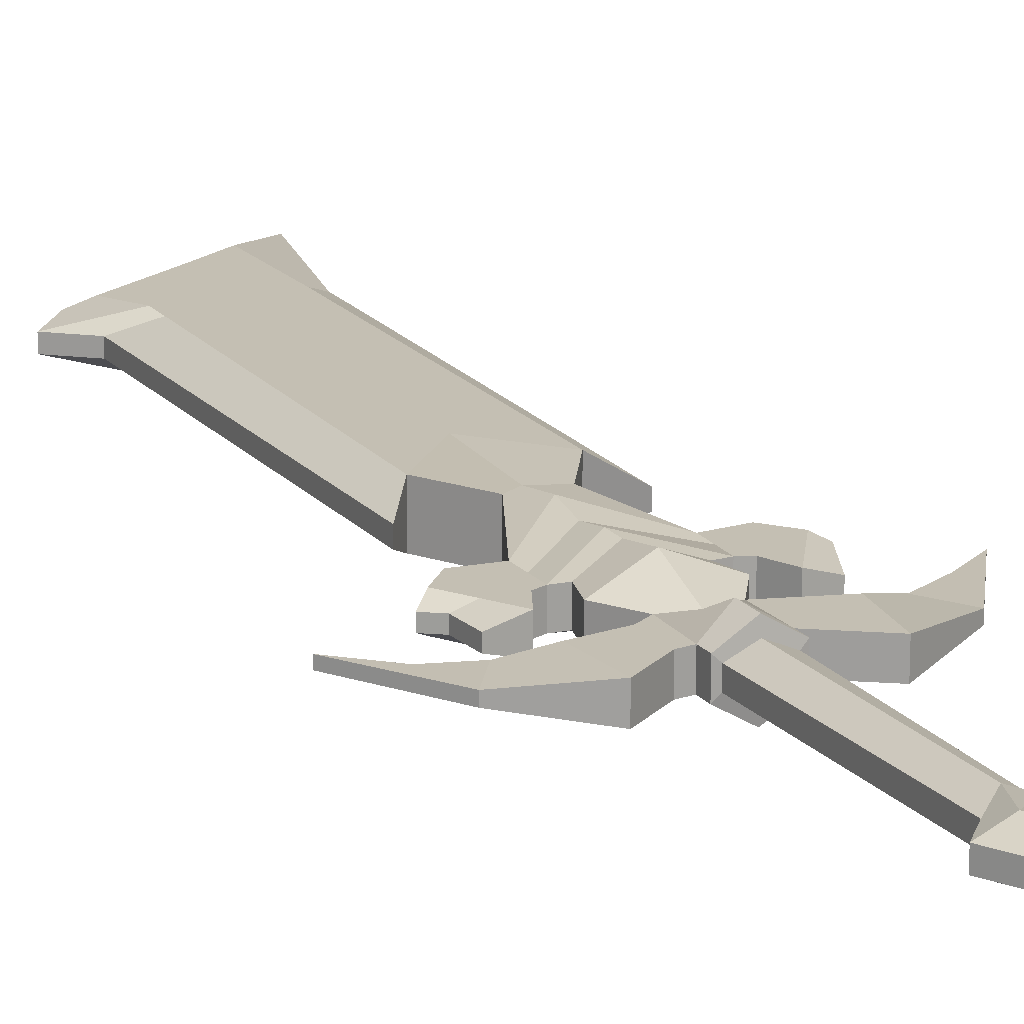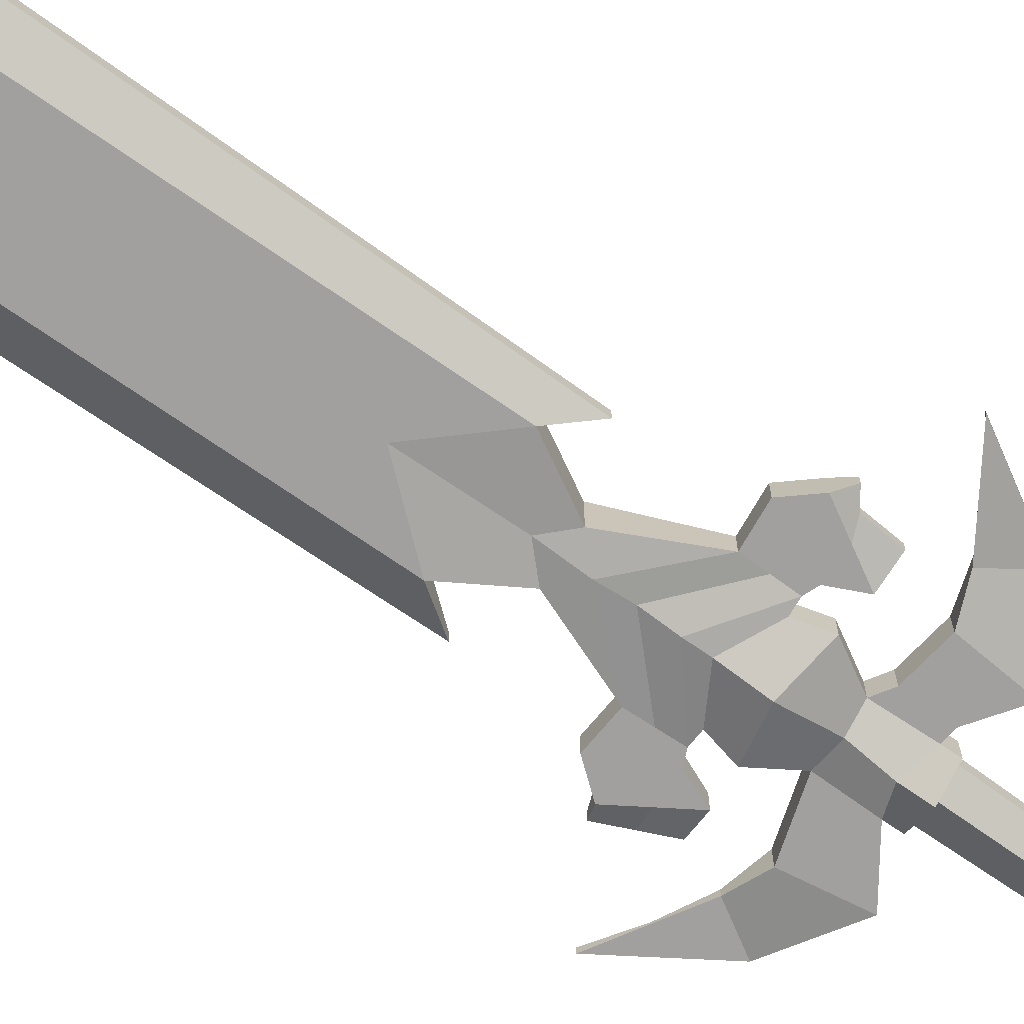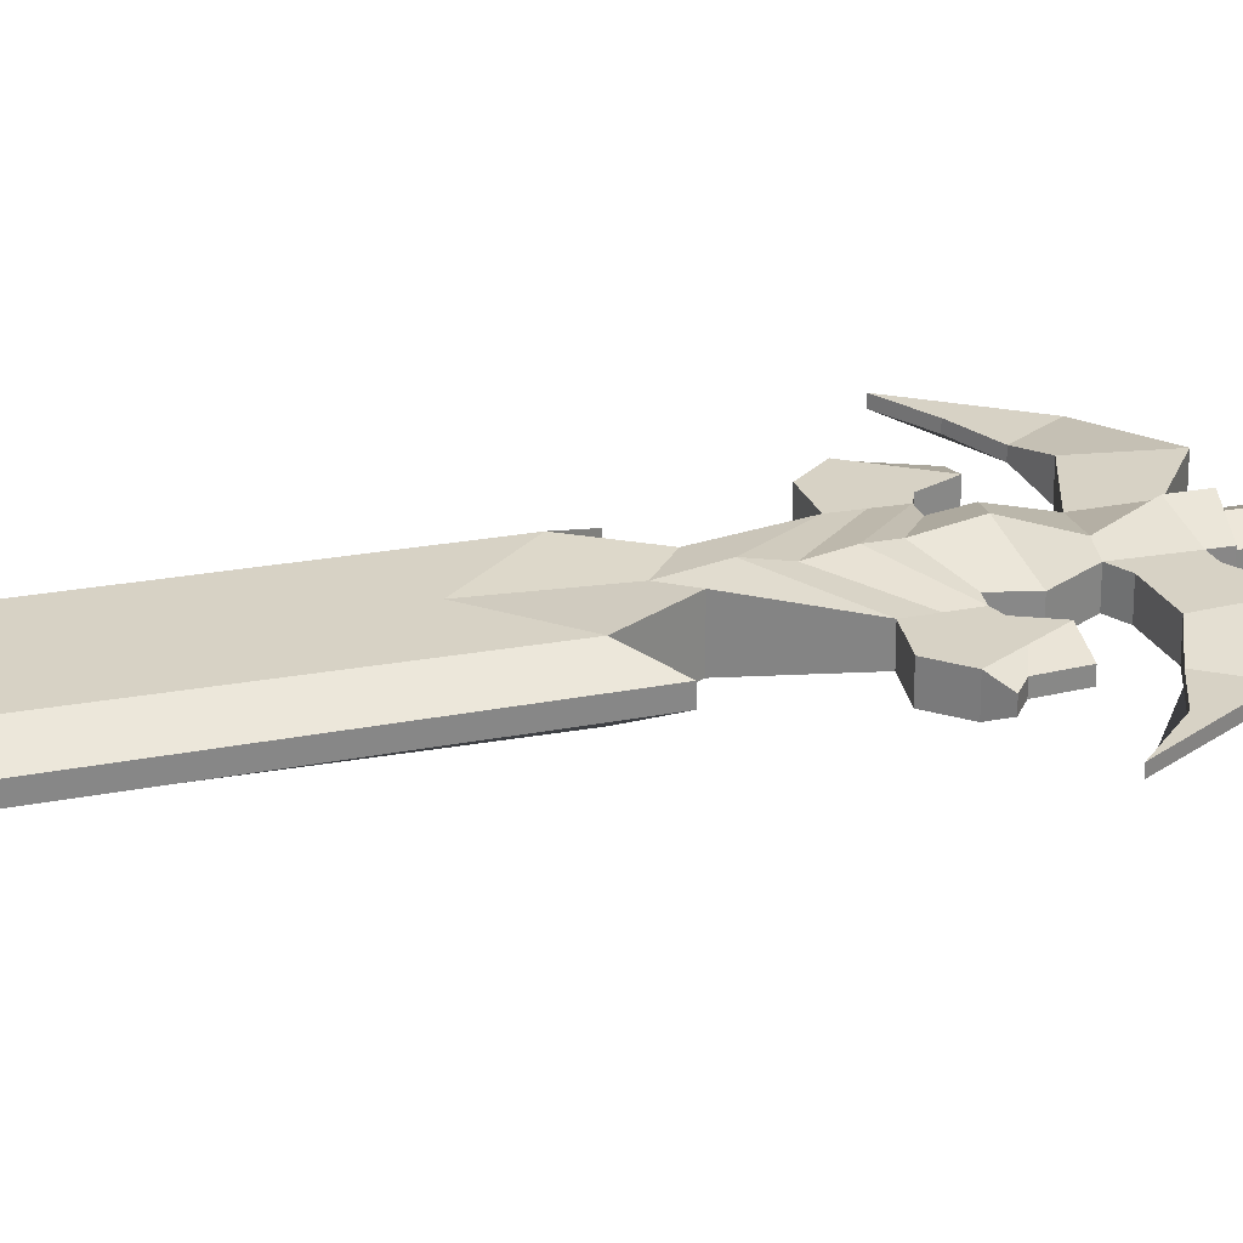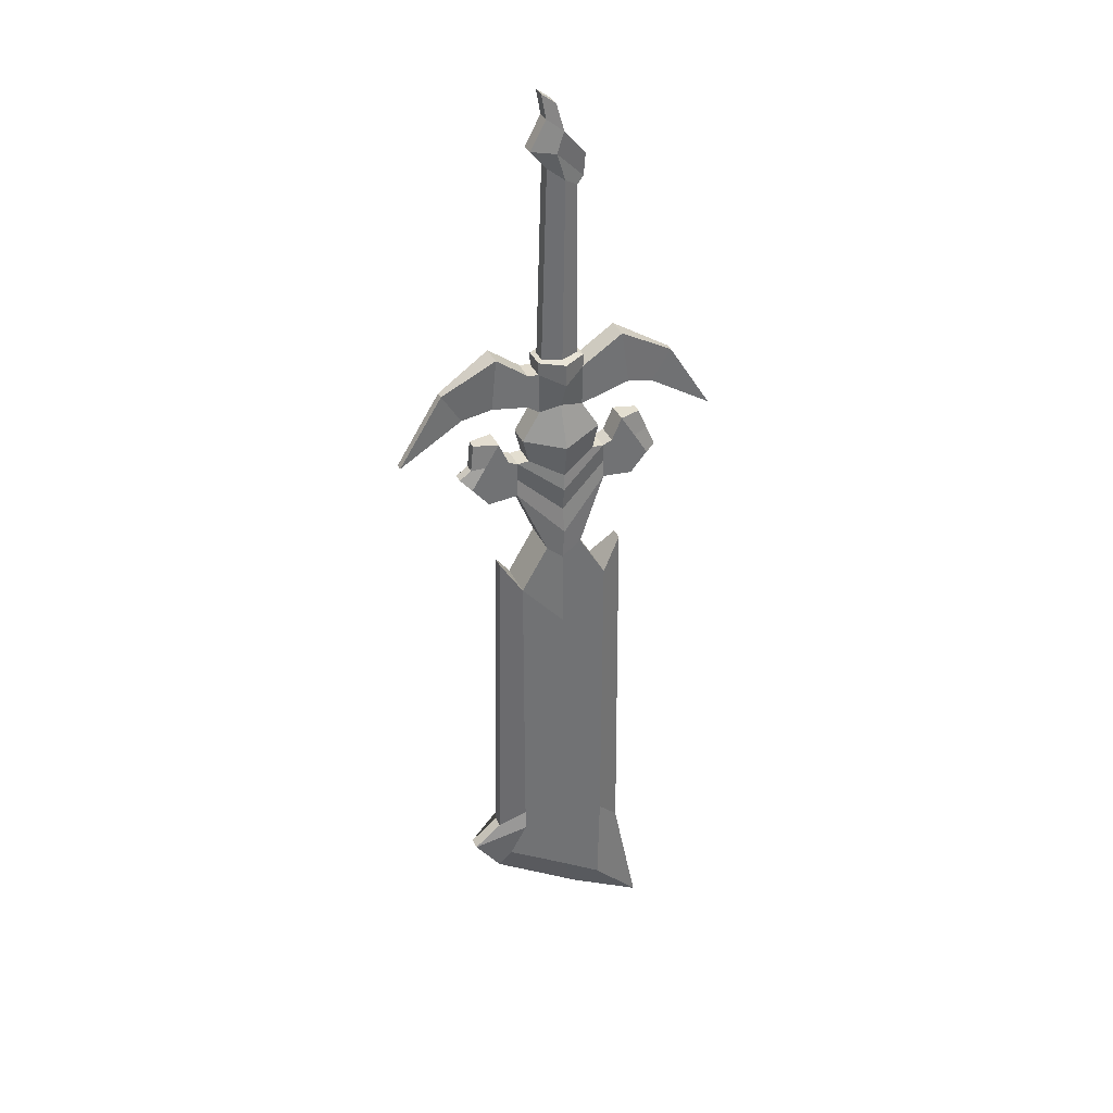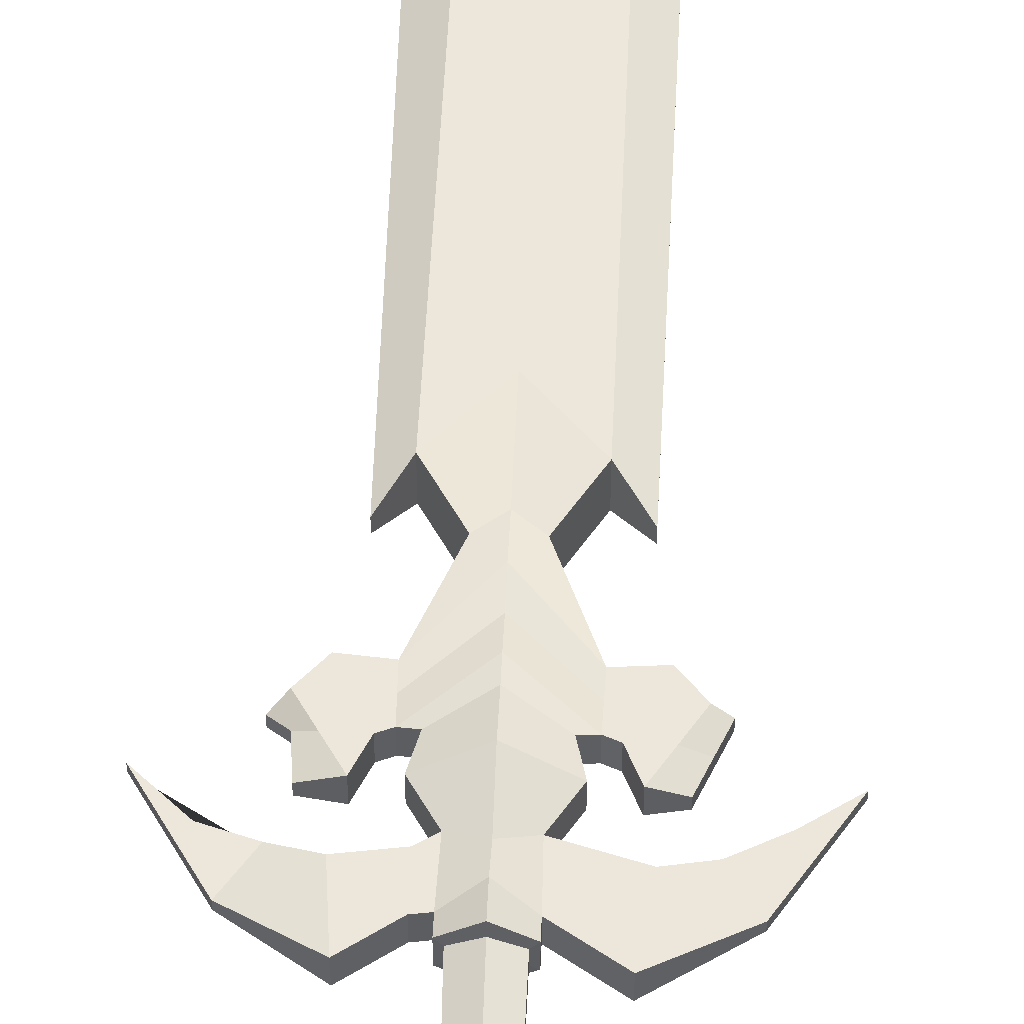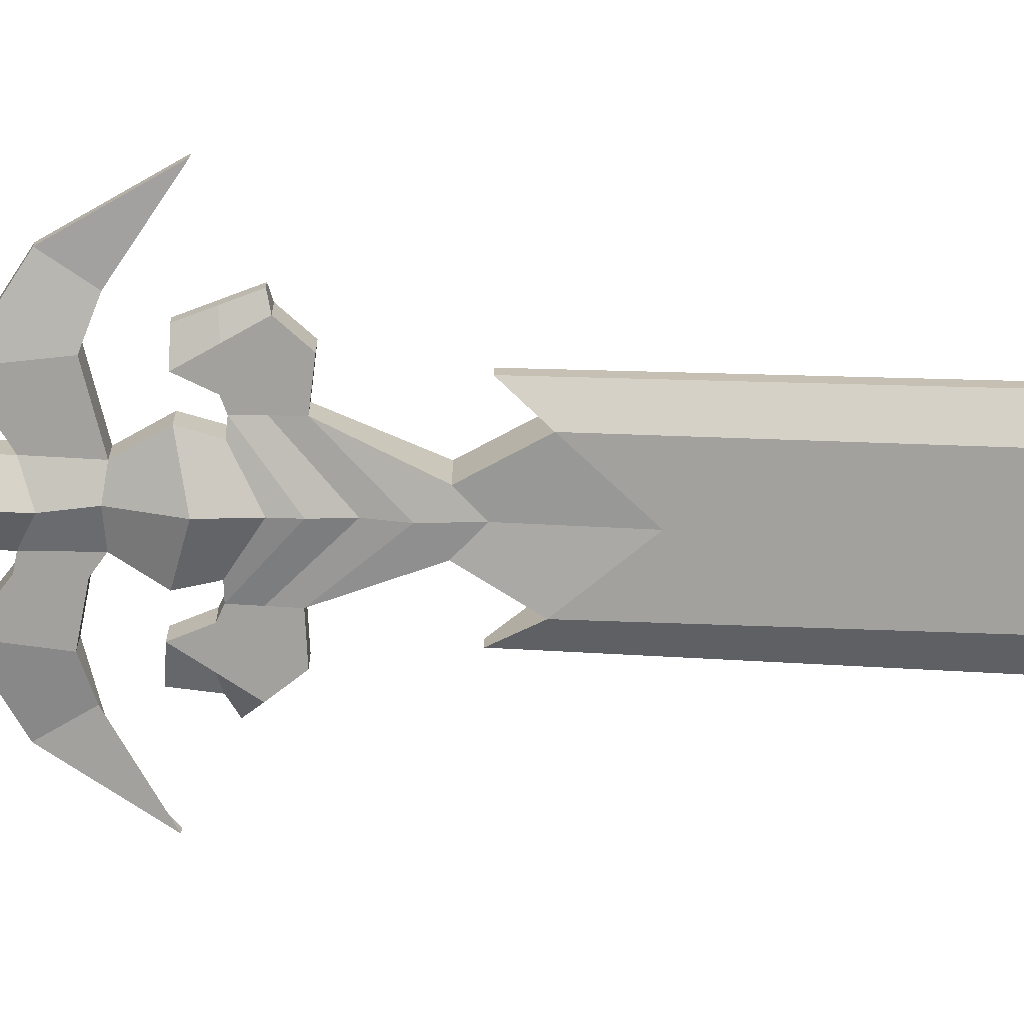
<metadata>
{"format":"obj","ext":"obj","renderer":"f3d","projection":"perspective","resolution":1024,"background":"white","views":[{"elev":17.7,"azim":-25.4,"up":"+Y"},{"elev":-71.8,"azim":-124.7,"up":"+Y"},{"elev":27.4,"azim":-105.6,"up":"+Y"},{"elev":35.8,"azim":-22.4,"up":"+Z"},{"elev":52.1,"azim":2.6,"up":"+Y"},{"elev":-72.1,"azim":88.0,"up":"+Y"}]}
</metadata>
<code>
o Weapon45_Cube.001
v -0.104 0.04413 -0.8031
v -0.1038 0.04413 -1.564
v -0.104 -0.04413 -0.8031
v -0.1038 -0.04413 -1.564
v -0.1444 0.04413 -1.636
v -0.1444 -0.04413 -1.636
v -0.1071 -0.0257 -0.5439
v -0.1071 0.0257 -0.5439
v -0.105 -0.0257 -0.459
v -0.105 0.0257 -0.459
v -0.1763 -0.0257 -0.5499
v -0.1763 0.0257 -0.5499
v -0.1268 -0.0257 -0.4499
v -0.1268 0.0257 -0.4499
v -0.2154 -0.0257 -0.5031
v -0.2154 0.0257 -0.5031
v -0.1504 -0.0257 -0.3969
v -0.1504 0.0257 -0.3969
v -0.24 -0.01114 -0.4785
v -0.24 0.01114 -0.4785
v -0.2065 -0.01114 -0.3952
v -0.2065 0.01114 -0.3952
v -0.0783 -0.0257 -0.4572
v -0.0783 0.0257 -0.4572
v -0.09227 -0.0257 -0.4014
v -0.09227 0.0257 -0.4014
v -0.05115 -0.0257 -0.3339
v -0.05115 0.0257 -0.3339
v -0.05331 -0.0257 -0.2377
v -0.05331 0.0257 -0.2377
v -0.1648 -0.0257 -0.301
v -0.1648 0.0257 -0.301
v -0.153 -0.0257 -0.1801
v -0.153 0.0257 -0.1801
v -0.3029 -0.008345 -0.3465
v -0.3029 0.008345 -0.3465
v -0.3773 -0.008345 -0.4146
v -0.3773 0.008345 -0.4146
v -0.2762 -0.008966 -0.2524
v -0.2309 -0.008966 -0.3241
v -0.2762 0.008966 -0.2524
v -0.2309 0.008966 -0.3241
v -0.05331 -0.0257 -0.2078
v -0.05331 0.0257 -0.2078
v -0.04219 -0.01498 -0.2054
v -0.04219 0.01498 -0.2054
v -0.02817 -0.01498 0.2454
v -0.02817 0.01498 0.2454
v 0.104 0.04413 -0.8031
v 0.1038 0.04413 -1.564
v 0.104 -0.04413 -0.8031
v 0.1038 -0.04413 -1.564
v -0 0.04413 -1.646
v -0 -0.04413 -0.9211
v -0 -0.04413 -1.646
v -0 0.04413 -0.9211
v 0.09967 0.04413 -1.794
v 0.09967 -0.04413 -1.794
v -0 0.04413 -1.728
v -0 -0.04413 -1.728
v 0 -0.04921 -0.6578
v 0.1071 -0.0257 -0.5439
v 0.1071 0.0257 -0.5439
v 0 0.04921 -0.6578
v 0 -0.04689 -0.5429
v 0.105 -0.0257 -0.459
v 0.105 0.0257 -0.459
v 0 0.04689 -0.5429
v 0.1763 -0.0257 -0.5499
v 0.1763 0.0257 -0.5499
v 0.1268 -0.0257 -0.4499
v 0.1268 0.0257 -0.4499
v 0.2154 -0.0257 -0.5031
v 0.2154 0.0257 -0.5031
v 0.1504 -0.0257 -0.3969
v 0.1504 0.0257 -0.3969
v 0.241 -0.01114 -0.496
v 0.241 0.01114 -0.496
v 0.199 -0.01114 -0.3962
v 0.199 0.01114 -0.3962
v 0 -0.04689 -0.5017
v 0.0783 -0.0257 -0.4572
v 0.0783 0.0257 -0.4572
v 0 0.04689 -0.5017
v 0 -0.06101 -0.4229
v 0.09227 -0.0257 -0.4014
v 0.09227 0.0257 -0.4014
v 0 0.06101 -0.4229
v 0 -0.0257 -0.3269
v 0.05115 -0.0257 -0.3339
v 0.05115 0.0257 -0.3339
v 0 0.0257 -0.3269
v -0 -0.05813 -0.2605
v 0.05331 -0.0257 -0.2377
v 0.05331 0.0257 -0.2377
v -0 0.05813 -0.2605
v 0.1648 -0.0257 -0.301
v 0.1648 0.0257 -0.301
v 0.147 -0.0257 -0.1757
v 0.147 0.0257 -0.1757
v 0.3046 -0.008345 -0.3638
v 0.3046 0.008345 -0.3638
v 0.3773 -0.008345 -0.4146
v 0.3773 0.008345 -0.4146
v 0.2762 -0.008966 -0.2524
v 0.2309 -0.008966 -0.3241
v 0.2762 0.008966 -0.2524
v 0.2309 0.008966 -0.3241
v -0 -0.05813 -0.2086
v 0.05331 -0.0257 -0.2078
v 0.05331 0.0257 -0.2078
v -0 0.05813 -0.2086
v -0 -0.03388 -0.2059
v 0.04219 -0.01498 -0.2054
v 0.04219 0.01498 -0.2054
v -0 0.03388 -0.2059
v 0.00628 -0.03388 0.2211
v 0.0413 -0.01498 0.1976
v 0.0413 0.01498 0.1976
v 0.00628 0.03388 0.2211
v -0.2291 0.0141 -1.614
v -0.2291 -0.0141 -1.614
v -0.1491 -0.0141 -0.737
v -0.1491 0.0141 -0.737
v -0.1665 0.0141 -1.698
v -0.1665 -0.0141 -1.698
v 0.04617 0.0141 -1.836
v 0.04617 -0.0141 -1.836
v 0.1622 0.0141 -1.634
v 0.1622 -0.0141 -1.634
v 0.155 -0.0141 -0.737
v 0.155 0.0141 -0.737
v 0.2217 0.0141 -1.934
v 0.2217 -0.0141 -1.934
v -0.1038 -0.04413 -1.511
v -0.1038 0.04413 -1.511
v -0 0.04413 -1.515
v -0 -0.04413 -1.515
v 0.1038 -0.04413 -1.511
v 0.1038 0.04413 -1.511
v -0.1639 -0.0141 -1.561
v -0.1639 0.0141 -1.561
v 0.1622 -0.0141 -1.571
v 0.1622 0.0141 -1.571
v -0.06534 -0.01498 0.2887
v -0.06534 0.01498 0.2887
v -0.01286 -0.03388 0.2831
v 0.05508 -0.01498 0.2159
v 0.05508 0.01498 0.2159
v -0.01286 0.03388 0.2831
v 0.003523 -0.03388 0.3312
v -0.0292 -0.01498 0.3546
v -0.0292 0.01498 0.3546
v 0.003523 0.03388 0.3312
v 0.05934 -0.01498 0.2661
v 0.05934 0.01498 0.2661
v -0.00668 -0.01498 0.3859
v -0.03964 -0.01498 0.4105
v -0.03964 0.01498 0.4105
v -0.00668 0.01498 0.3859
v 0 -0.03721 -0.6004
v -0.106 -0.0257 -0.5015
v -0.106 0.0257 -0.5015
v 0 0.03721 -0.6004
v -0.1534 -0.0257 -0.4796
v -0.1534 0.0257 -0.4796
v -0.1829 -0.0257 -0.45
v -0.1829 0.0257 -0.45
v -0.2125 -0.01114 -0.4596
v -0.2125 0.01114 -0.4596
v 0.106 -0.0257 -0.5015
v 0.106 0.0257 -0.5015
v 0.1516 -0.0257 -0.4999
v 0.1516 0.0257 -0.4999
v 0.1829 -0.0257 -0.45
v 0.1829 0.0257 -0.45
v 0.22 -0.01114 -0.4461
v 0.22 0.01114 -0.4461
v -0.1308 -0.0257 -0.441
v -0.1829 -0.0257 -0.542
v -0.1829 0.0257 -0.542
v -0.1308 0.0257 -0.441
v -0.1583 0.0257 -0.4746
v -0.1583 -0.0257 -0.4746
v -0.07942 -0.0257 -0.2337
v -0.08092 -0.0257 -0.3142
v -0.07942 0.0257 -0.2337
v -0.08092 0.0257 -0.3142
v -0.04181 0.04401 -0.697
v -0 0.03683 -0.7368
v -0.04181 -0.04401 -0.697
v -0 -0.03683 -0.7368
v 0.04181 0.04401 -0.697
v 0.04181 -0.04401 -0.697
f 190 189 8 64
f 138 54 3 135
f 5 59 127 125
f 136 1 56 137
f 3 1 124 123
f 52 58 134 130
f 162 161 65 9
f 2 53 59 5
f 55 4 6 60
f 189 191 7 8
f 191 192 61 7
f 10 9 23 24
f 8 7 11 12
f 164 163 10 68
f 184 179 17 167
f 163 8 12 166
f 9 10 14 13
f 162 9 13 165
f 168 16 20 170
f 181 180 15 16
f 183 181 16 168
f 179 182 18 17
f 170 169 21 22
f 17 18 22 21
f 167 17 21 169
f 16 15 19 20
f 23 81 85 25
f 68 10 24 84
f 9 65 81 23
f 88 26 28 92
f 24 23 25 26
f 84 24 26 88
f 92 28 30 96
f 25 85 89 27
f 26 25 27 28
f 96 30 44 112
f 27 89 93 29
f 186 185 33 31
f 40 39 37 35
f 185 187 34 33
f 188 186 31 32
f 187 188 32 34
f 36 35 37 38
f 39 41 38 37
f 41 42 36 38
f 42 40 35 36
f 32 31 40 42
f 34 32 42 41
f 33 34 41 39
f 31 33 39 40
f 44 43 45 46
f 29 93 109 43
f 30 29 43 44
f 46 45 47 48
f 112 44 46 116
f 43 109 113 45
f 47 117 147 145
f 116 46 48 120
f 45 113 117 47
f 190 64 63 193
f 138 139 51 54
f 136 2 121 142
f 140 137 56 49
f 57 50 129 133
f 6 4 122 126
f 171 66 65 161
f 50 57 59 53
f 55 60 58 52
f 193 63 62 194
f 194 62 61 192
f 67 83 82 66
f 63 70 69 62
f 164 68 67 172
f 173 175 75 71
f 172 174 70 63
f 66 71 72 67
f 171 173 71 66
f 176 178 78 74
f 70 74 73 69
f 174 176 74 70
f 71 75 76 72
f 178 80 79 177
f 75 79 80 76
f 175 177 79 75
f 74 78 77 73
f 82 86 85 81
f 68 84 83 67
f 66 82 81 65
f 88 92 91 87
f 83 87 86 82
f 84 88 87 83
f 92 96 95 91
f 86 90 89 85
f 87 91 90 86
f 96 112 111 95
f 90 94 93 89
f 90 97 99 94
f 106 101 103 105
f 94 99 100 95
f 91 98 97 90
f 95 100 98 91
f 102 104 103 101
f 105 103 104 107
f 107 104 102 108
f 108 102 101 106
f 98 108 106 97
f 100 107 108 98
f 99 105 107 100
f 97 106 105 99
f 111 115 114 110
f 94 110 109 93
f 95 111 110 94
f 115 119 118 114
f 112 116 115 111
f 110 114 113 109
f 118 119 149 148
f 116 120 119 115
f 114 118 117 113
f 141 123 124 142
f 122 121 125 126
f 125 127 128 126
f 143 144 132 131
f 130 134 133 129
f 133 134 128 127
f 139 52 130 143
f 60 6 126 128
f 140 49 132 144
f 59 57 133 127
f 2 5 125 121
f 58 60 128 134
f 49 51 131 132
f 135 3 123 141
f 4 135 141 122
f 50 140 144 129
f 51 139 143 131
f 130 129 144 143
f 122 141 142 121
f 50 53 137 140
f 1 136 142 124
f 55 52 139 138
f 2 136 137 53
f 55 138 135 4
f 150 146 153 154
f 147 148 155 151
f 119 120 150 149
f 48 47 145 146
f 117 118 148 147
f 120 48 146 150
f 151 154 160 157
f 154 151 155 156
f 145 147 151 152
f 148 149 156 155
f 146 145 152 153
f 149 150 154 156
f 160 159 158 157
f 153 152 158 159
f 154 153 159 160
f 152 151 157 158
f 73 77 177 175
f 78 178 177 77
f 72 76 176 174
f 76 80 178 176
f 62 69 173 171
f 67 72 174 172
f 69 73 175 173
f 64 164 172 63
f 62 171 161 61
f 15 167 169 19
f 20 19 169 170
f 182 183 168 18
f 18 168 170 22
f 7 162 165 11
f 10 163 166 14
f 180 184 167 15
f 64 8 163 164
f 7 61 161 162
f 11 165 184 180
f 14 166 183 182
f 13 14 182 179
f 166 12 181 183
f 12 11 180 181
f 165 13 179 184
f 30 28 188 187
f 28 27 186 188
f 29 30 187 185
f 27 29 185 186
f 51 194 192 54
f 49 193 194 51
f 56 190 193 49
f 3 54 192 191
f 1 3 191 189
f 56 1 189 190

</code>
